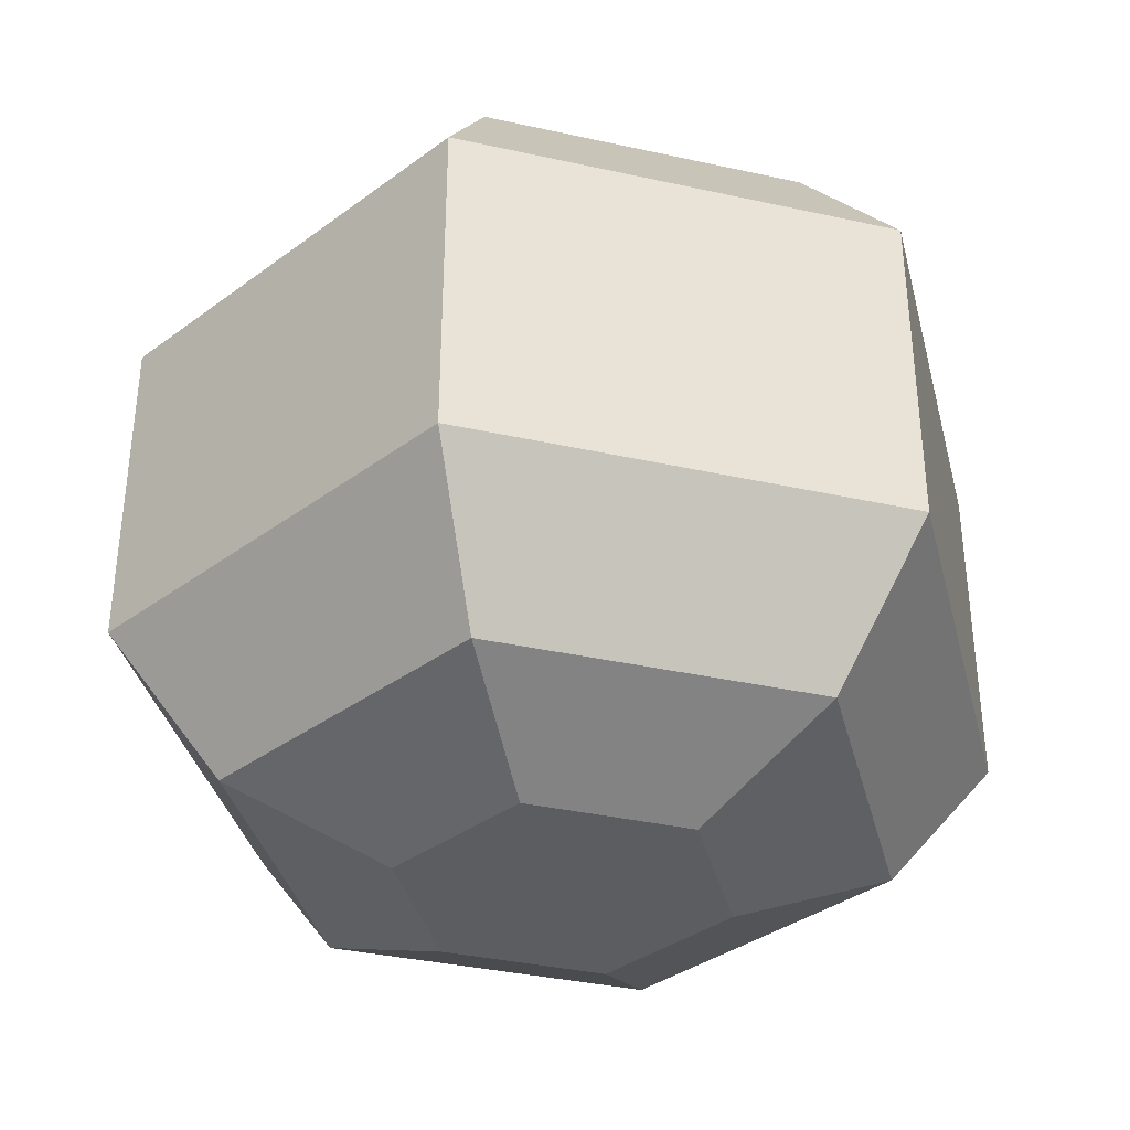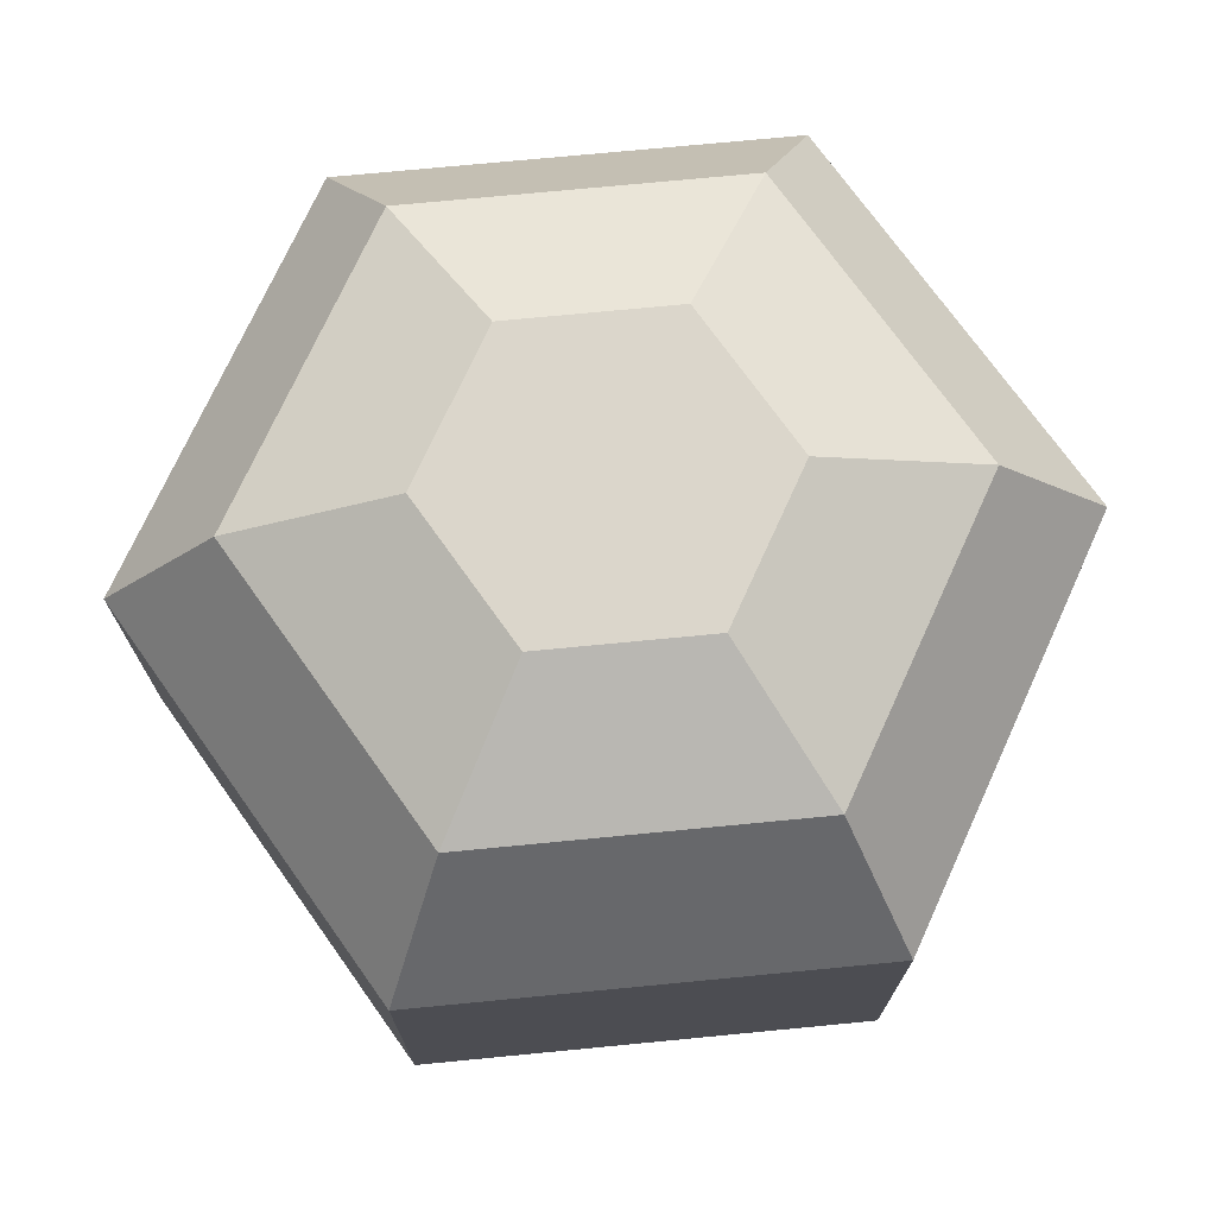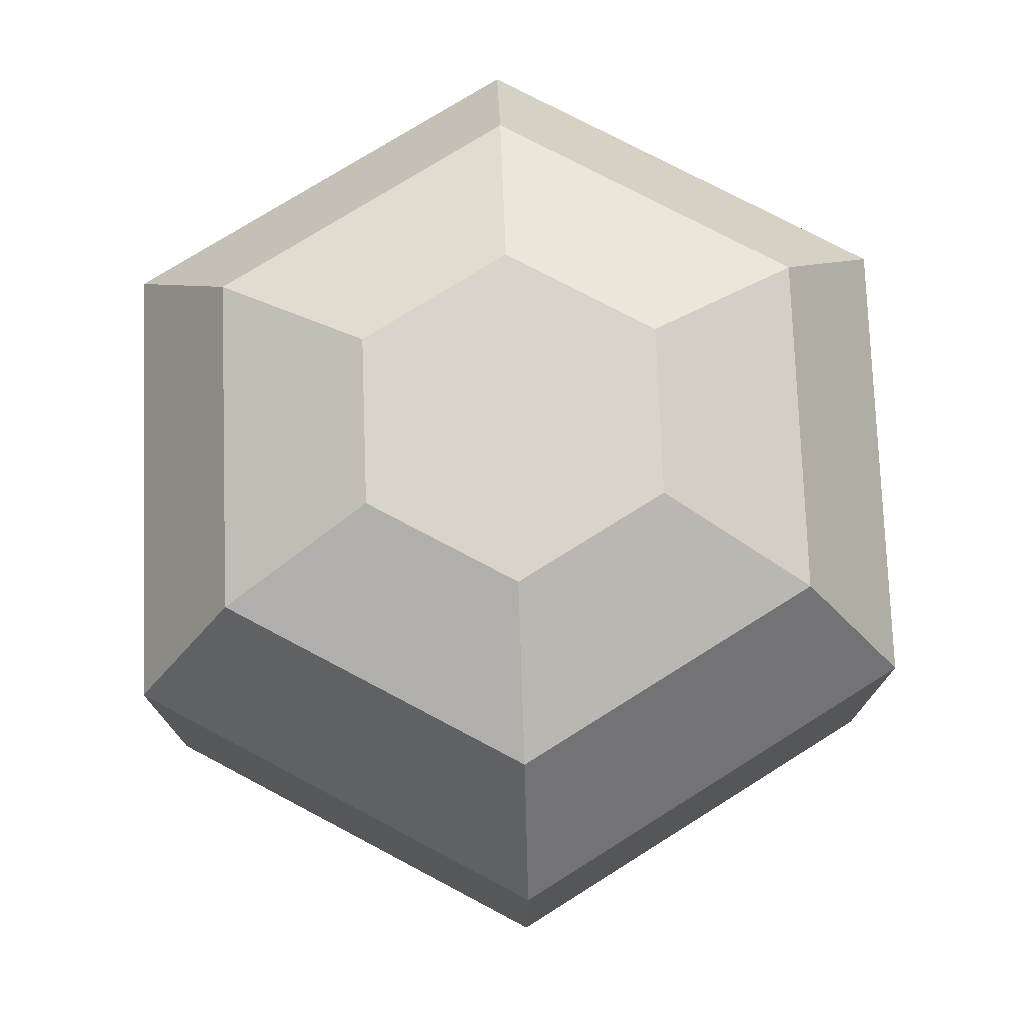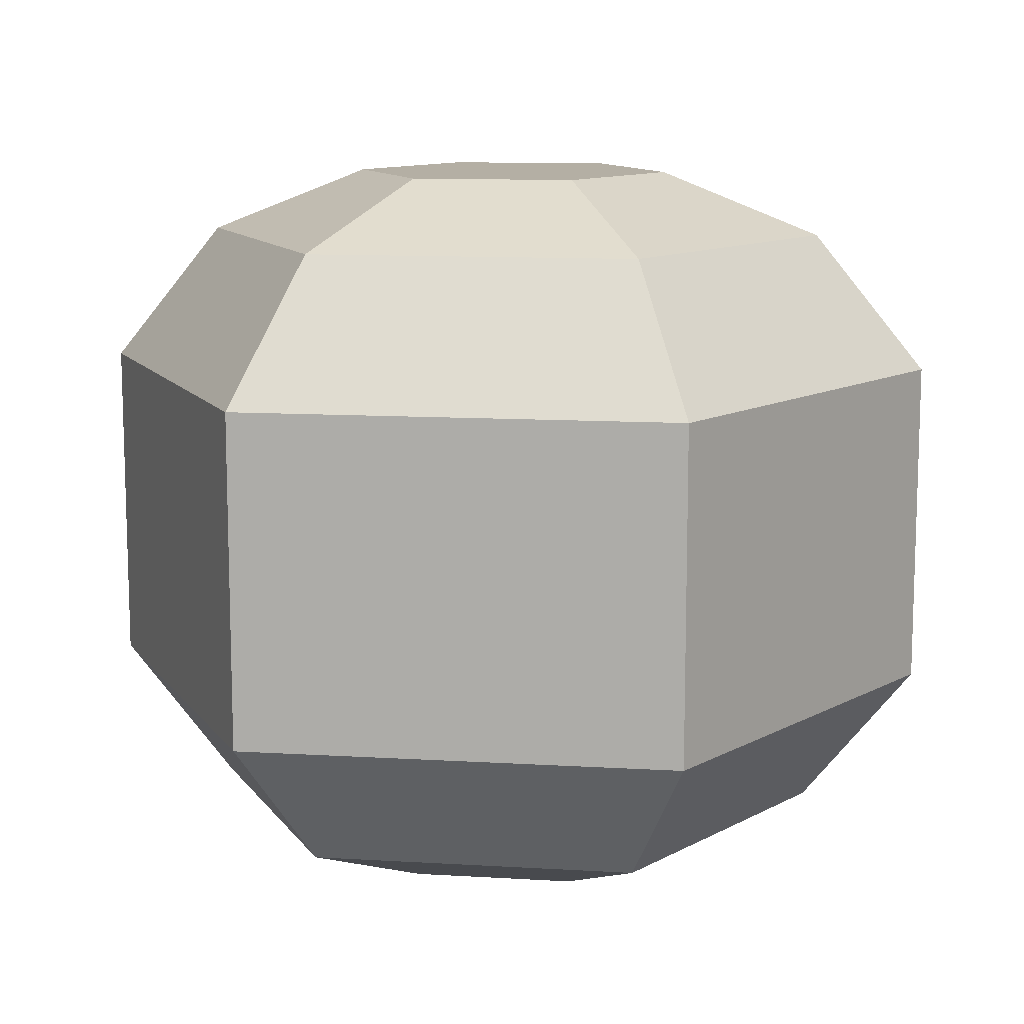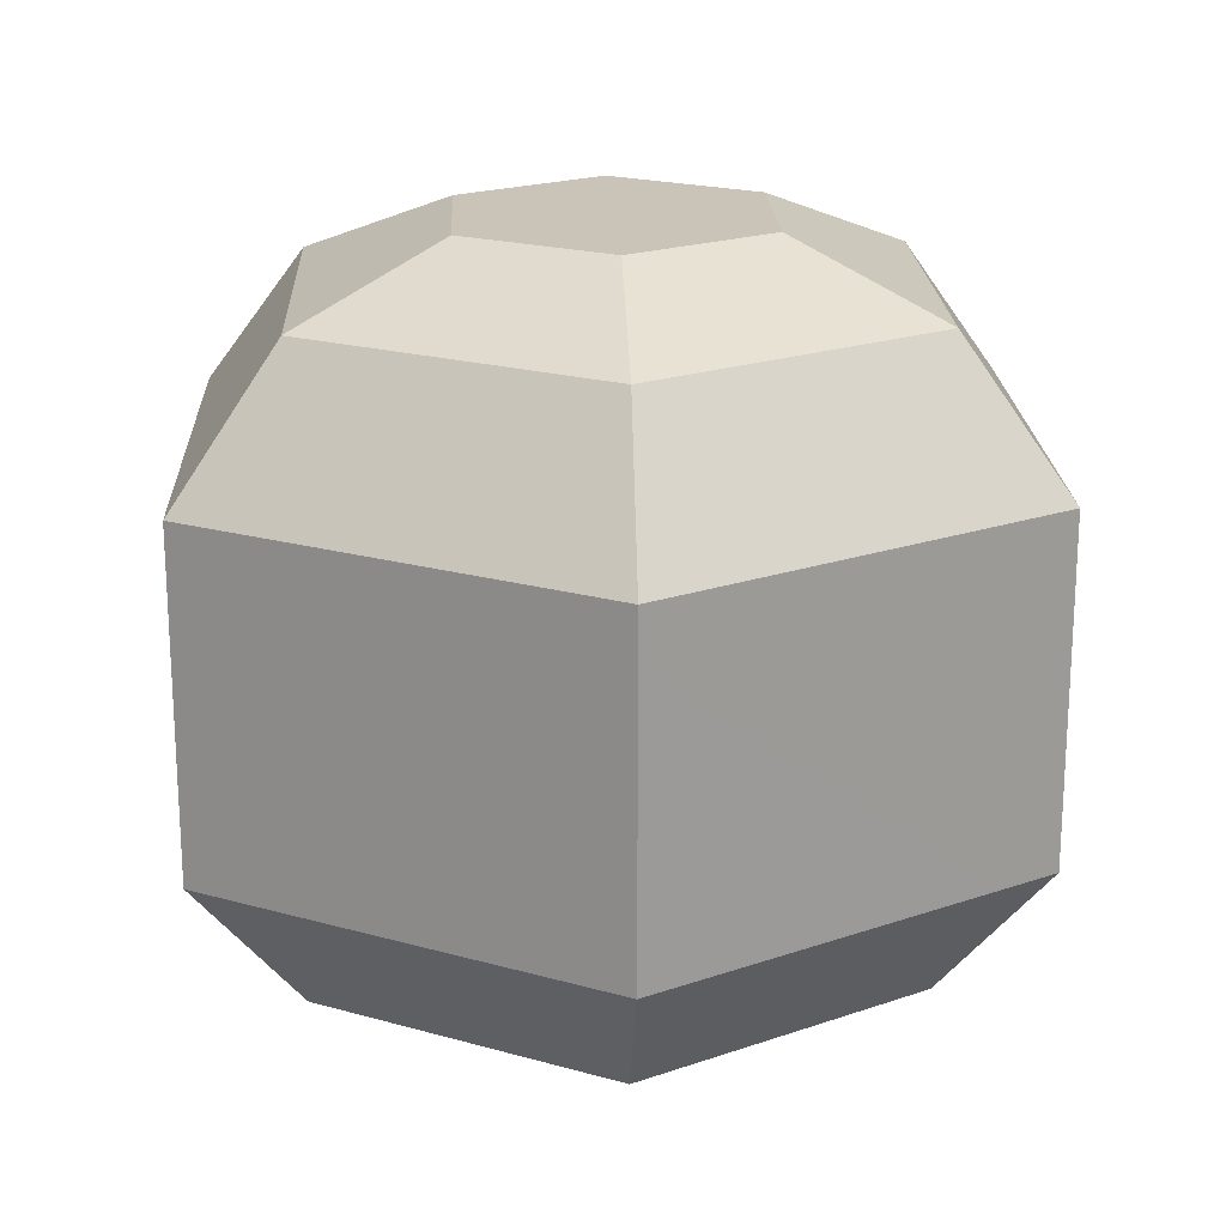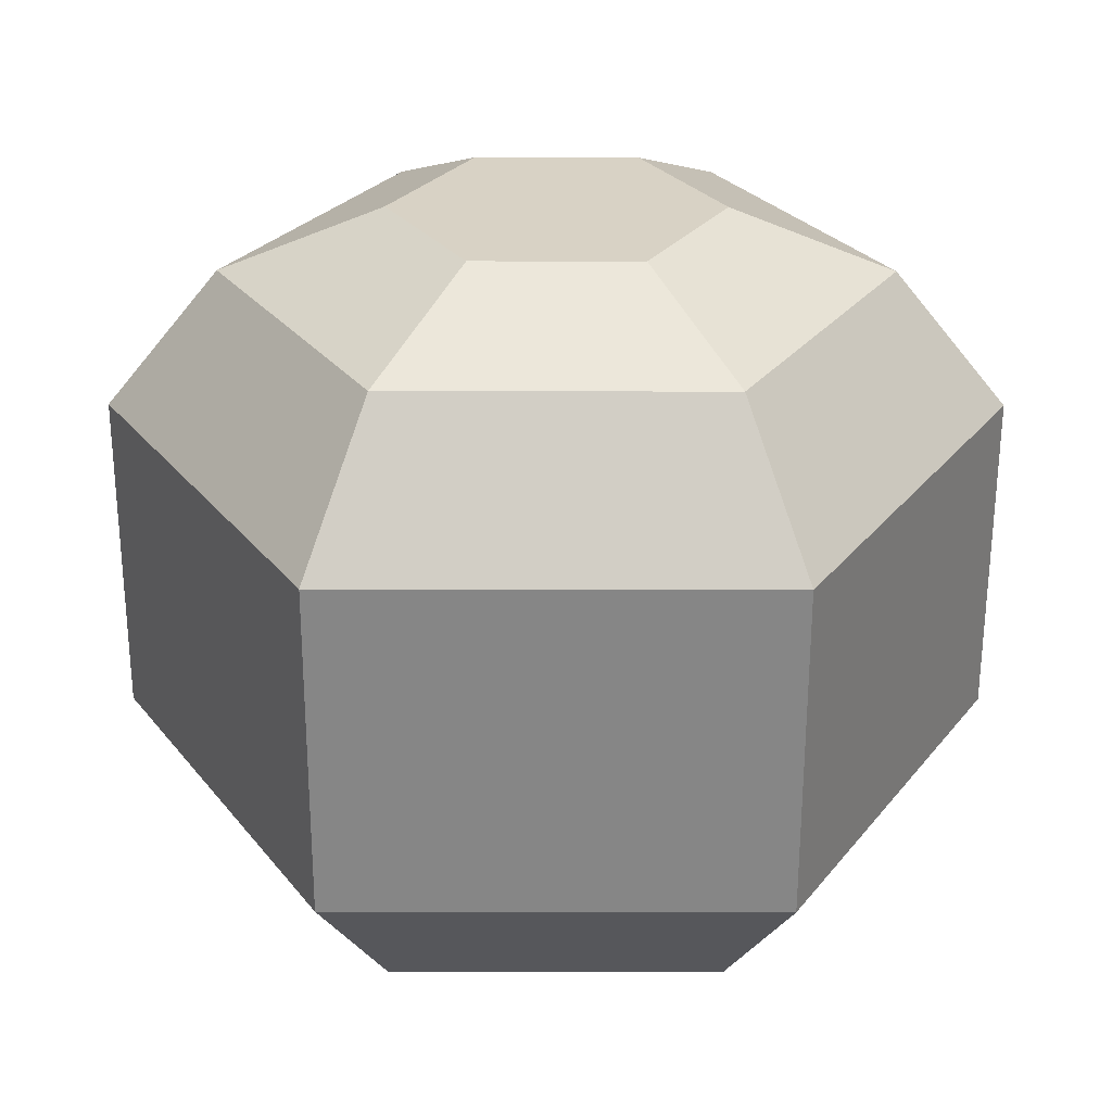
<metadata>
{"format":"obj","ext":"obj","renderer":"f3d","projection":"perspective","resolution":1024,"background":"white","views":[{"elev":-36.4,"azim":43.9,"up":"+Y"},{"elev":73.3,"azim":-65.5,"up":"+Y"},{"elev":75.7,"azim":27.9,"up":"+Y"},{"elev":11.6,"azim":68.2,"up":"+Y"},{"elev":20.1,"azim":87.5,"up":"+Y"},{"elev":-62.3,"azim":-0.1,"up":"+Z"}]}
</metadata>
<code>
o meteorFullRound
v -2.136 0.9167 3.7
v 2.136 0.9167 3.7
v 2.887 2.767 5
v -2.887 2.767 5
v -2.136 0.06672 5e-06
v -1.068 0.06672 1.85
v -4.272 0.9167 5e-06
v -4.272 9.017 6e-06
v -5.774 7.167 6e-06
v -2.887 7.167 5
v -2.136 9.017 3.7
v -2.136 9.017 -3.7
v -2.887 7.167 -5
v -2.136 9.867 6e-06
v -1.068 9.867 -1.85
v -2.887 2.767 -5
v -5.774 2.767 5e-06
v -2.136 0.9167 -3.7
v -1.068 0.06672 -1.85
v 2.136 0.9167 -3.7
v 4.272 0.9167 5e-06
v 2.136 0.06672 5e-06
v 1.068 0.06672 -1.85
v 1.068 9.867 1.85
v 2.136 9.867 6e-06
v 1.068 9.867 -1.85
v -1.068 9.867 1.85
v 2.136 9.017 -3.7
v 2.887 7.167 -5
v 4.272 9.017 6e-06
v 2.136 9.017 3.7
v 2.887 2.767 -5
v 1.068 0.06672 1.85
v 5.774 2.767 5e-06
v 5.774 7.167 6e-06
v 2.887 7.167 5
f 1 2 3
f 3 4 1
f 5 6 1
f 1 7 5
f 8 9 10
f 10 11 8
f 12 13 9
f 9 8 12
f 14 15 12
f 12 8 14
f 13 16 17
f 17 9 13
f 18 19 5
f 5 7 18
f 20 21 22
f 22 23 20
f 24 25 26
f 26 15 24
f 15 27 24
f 15 14 27
f 26 28 12
f 12 15 26
f 29 13 12
f 12 28 29
f 25 30 28
f 28 26 25
f 11 31 24
f 24 27 11
f 32 16 13
f 13 29 32
f 33 2 1
f 1 6 33
f 20 18 16
f 16 32 20
f 21 34 3
f 3 2 21
f 9 17 4
f 4 10 9
f 17 16 18
f 18 7 17
f 35 30 31
f 31 36 35
f 18 20 23
f 23 19 18
f 35 29 28
f 28 30 35
f 32 29 35
f 35 34 32
f 34 35 36
f 36 3 34
f 20 32 34
f 34 21 20
f 17 7 1
f 1 4 17
f 23 22 33
f 33 6 23
f 6 19 23
f 6 5 19
f 10 36 31
f 31 11 10
f 22 21 2
f 2 33 22
f 31 30 25
f 25 24 31
f 11 27 14
f 14 8 11
f 4 3 36
f 36 10 4

</code>
